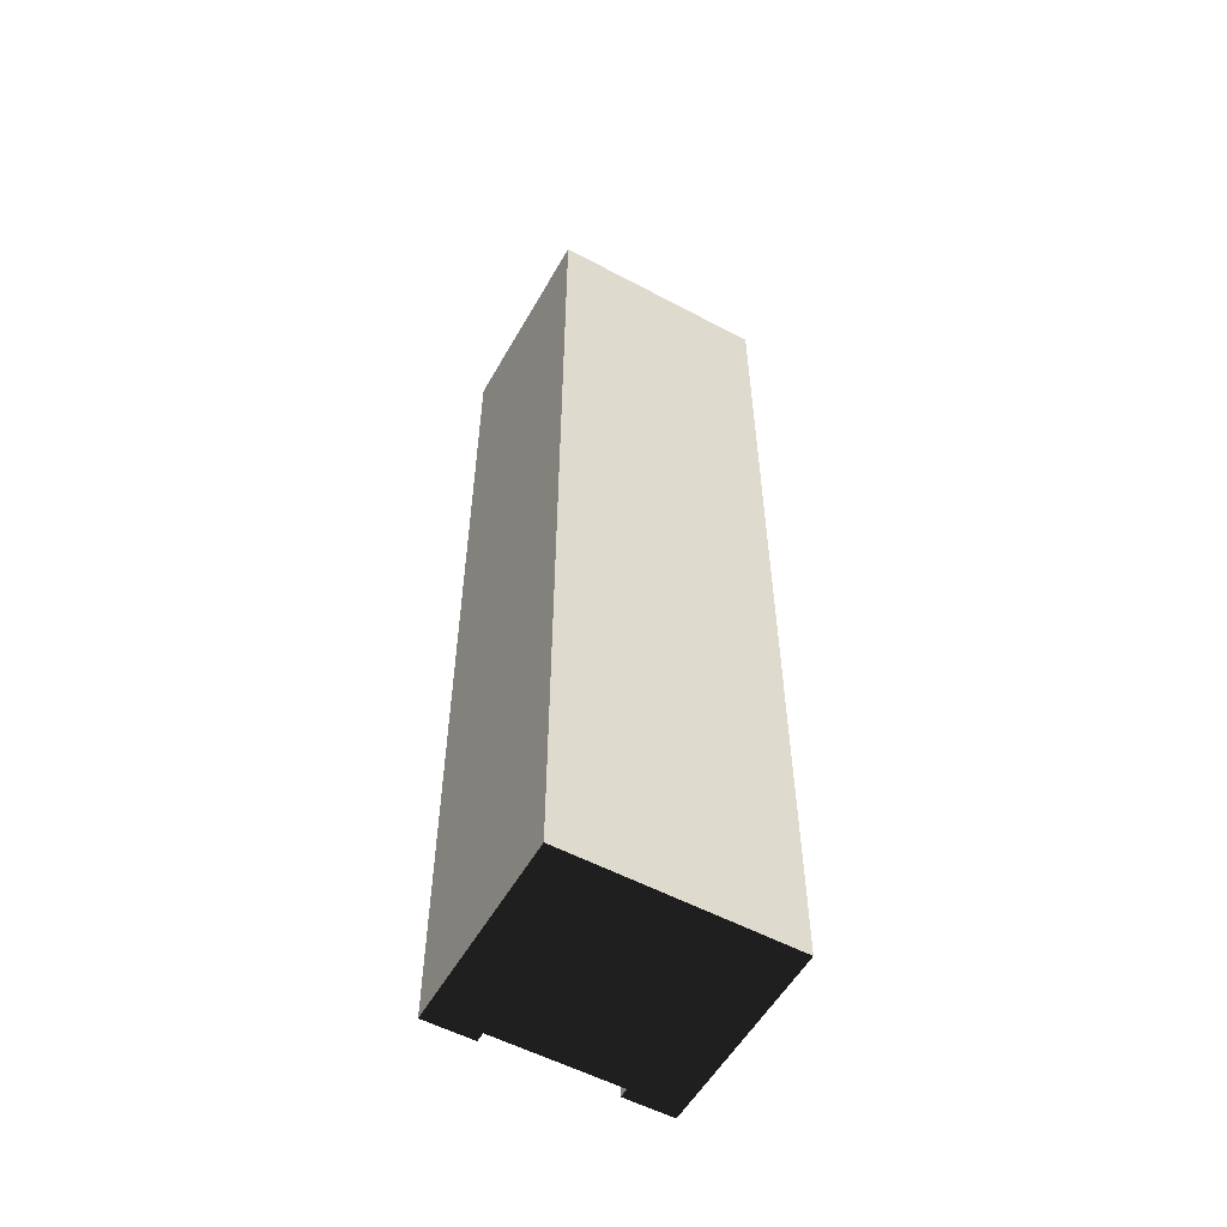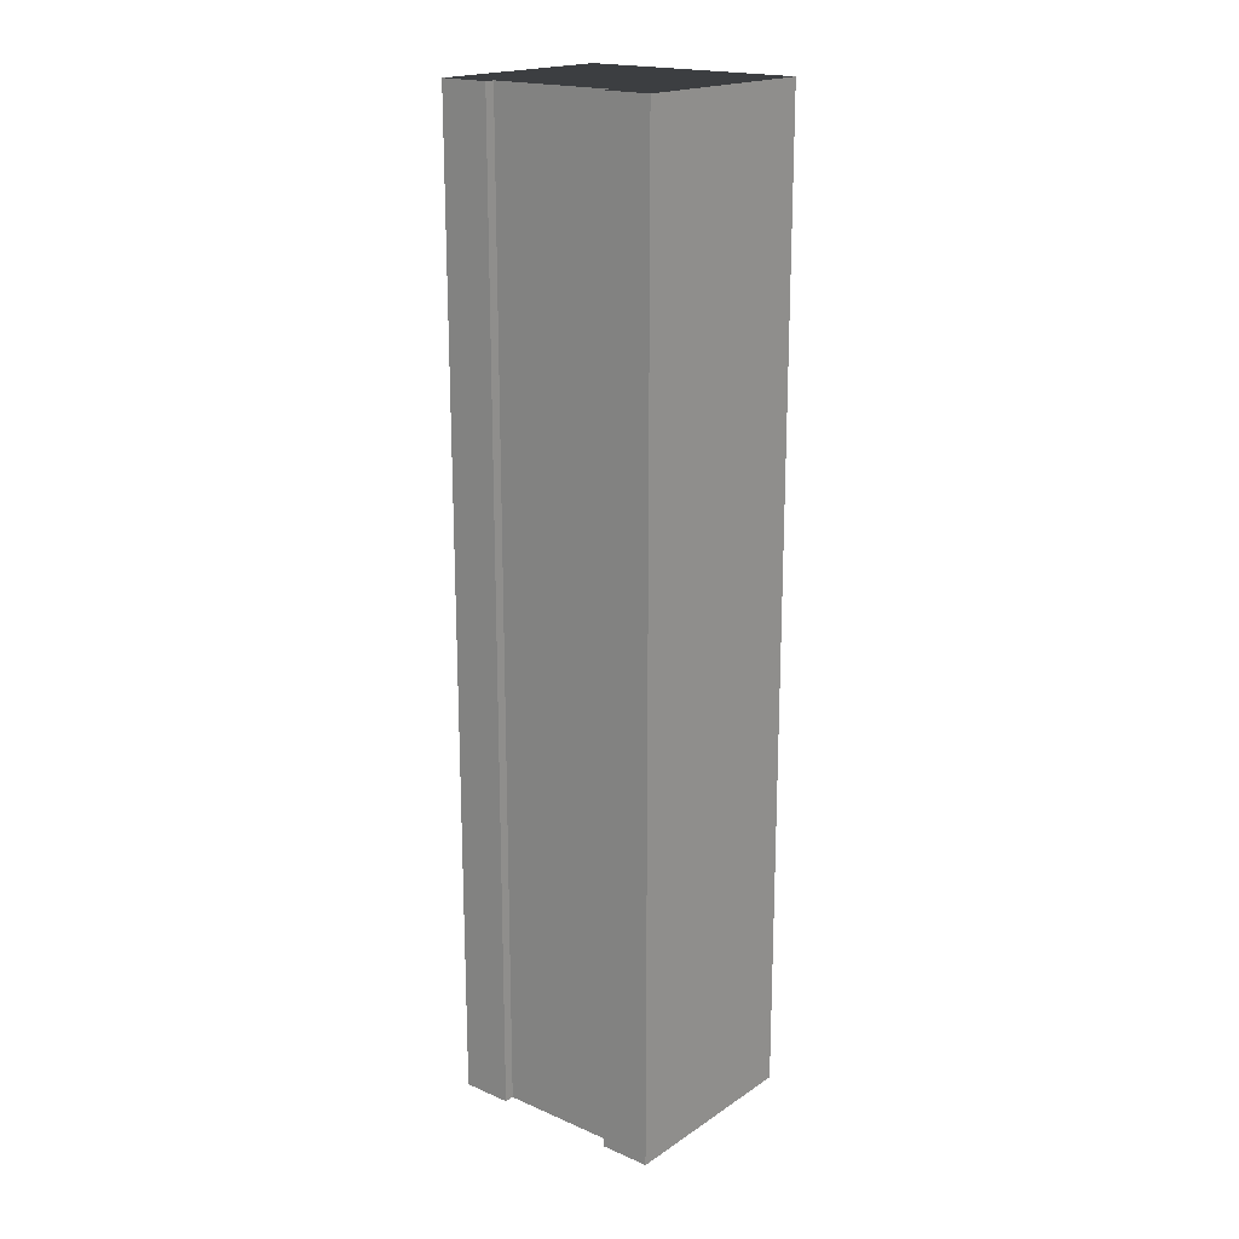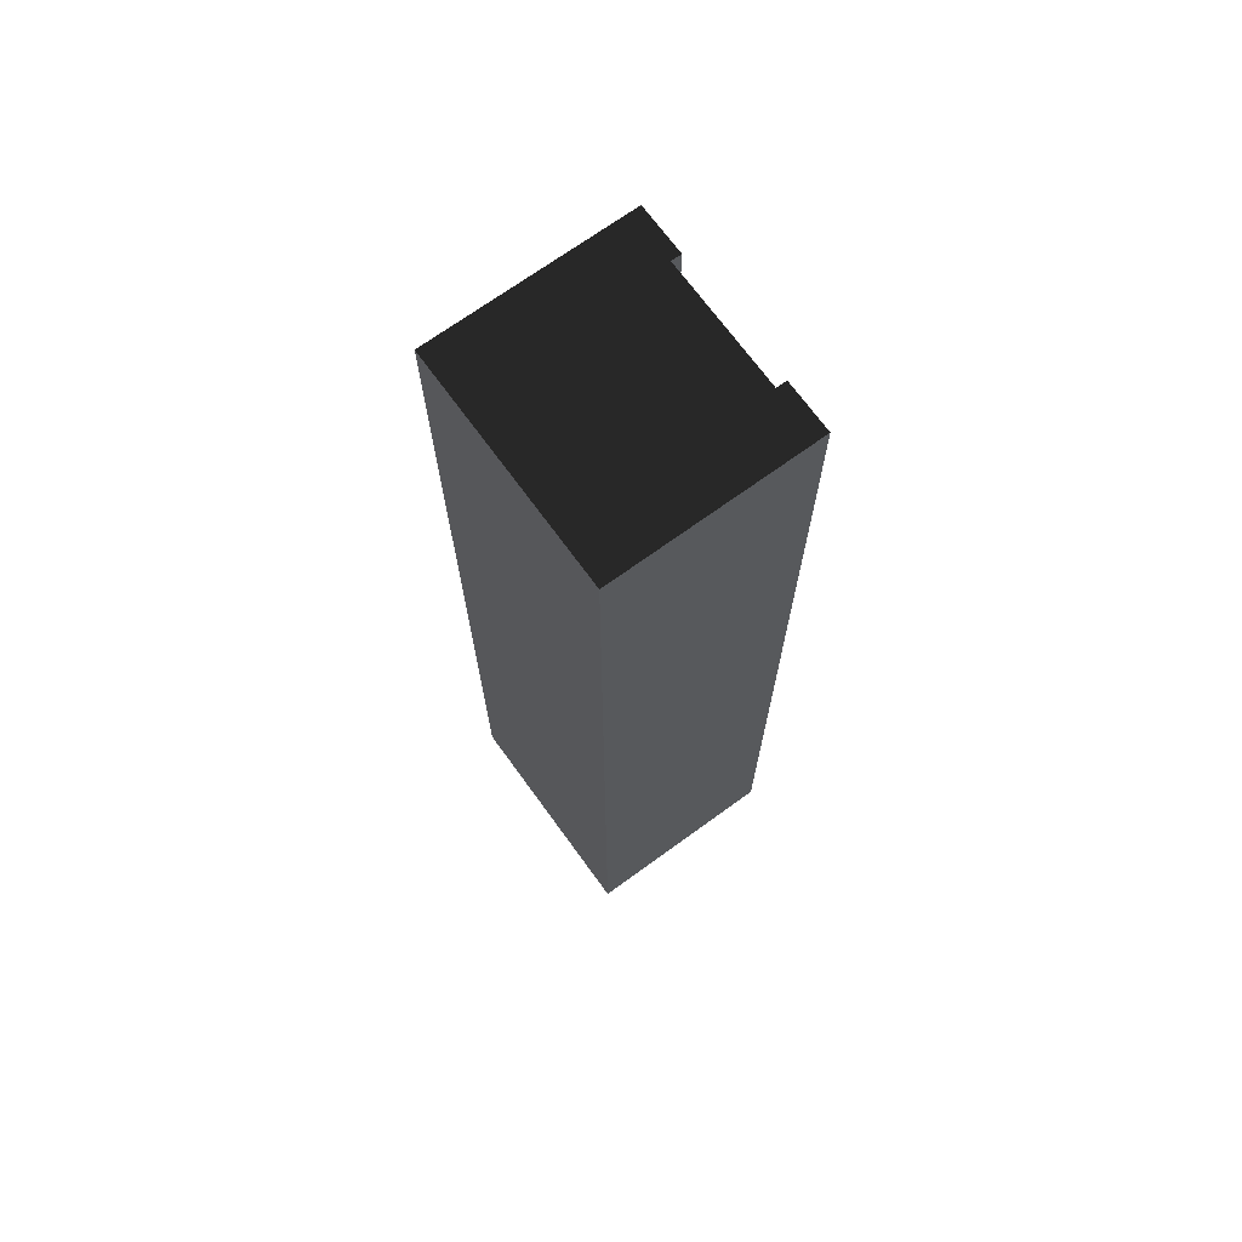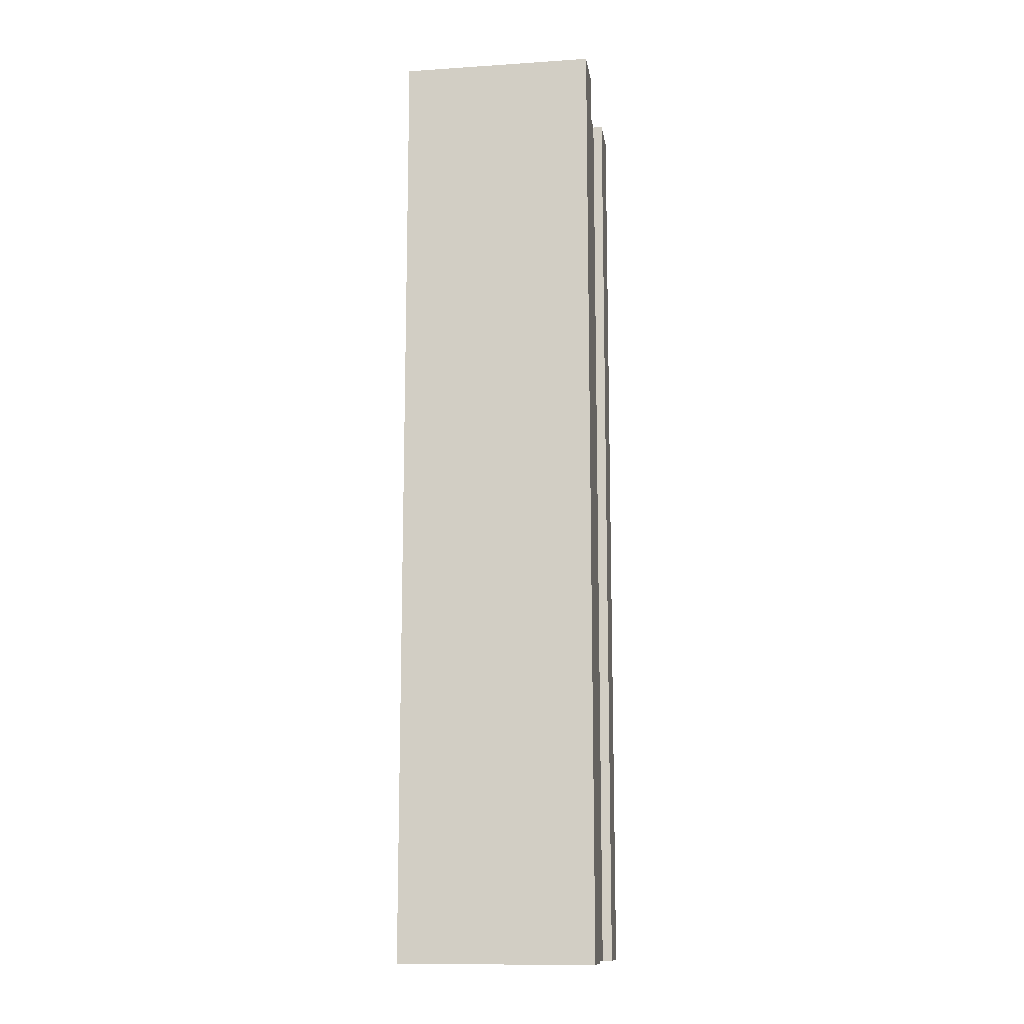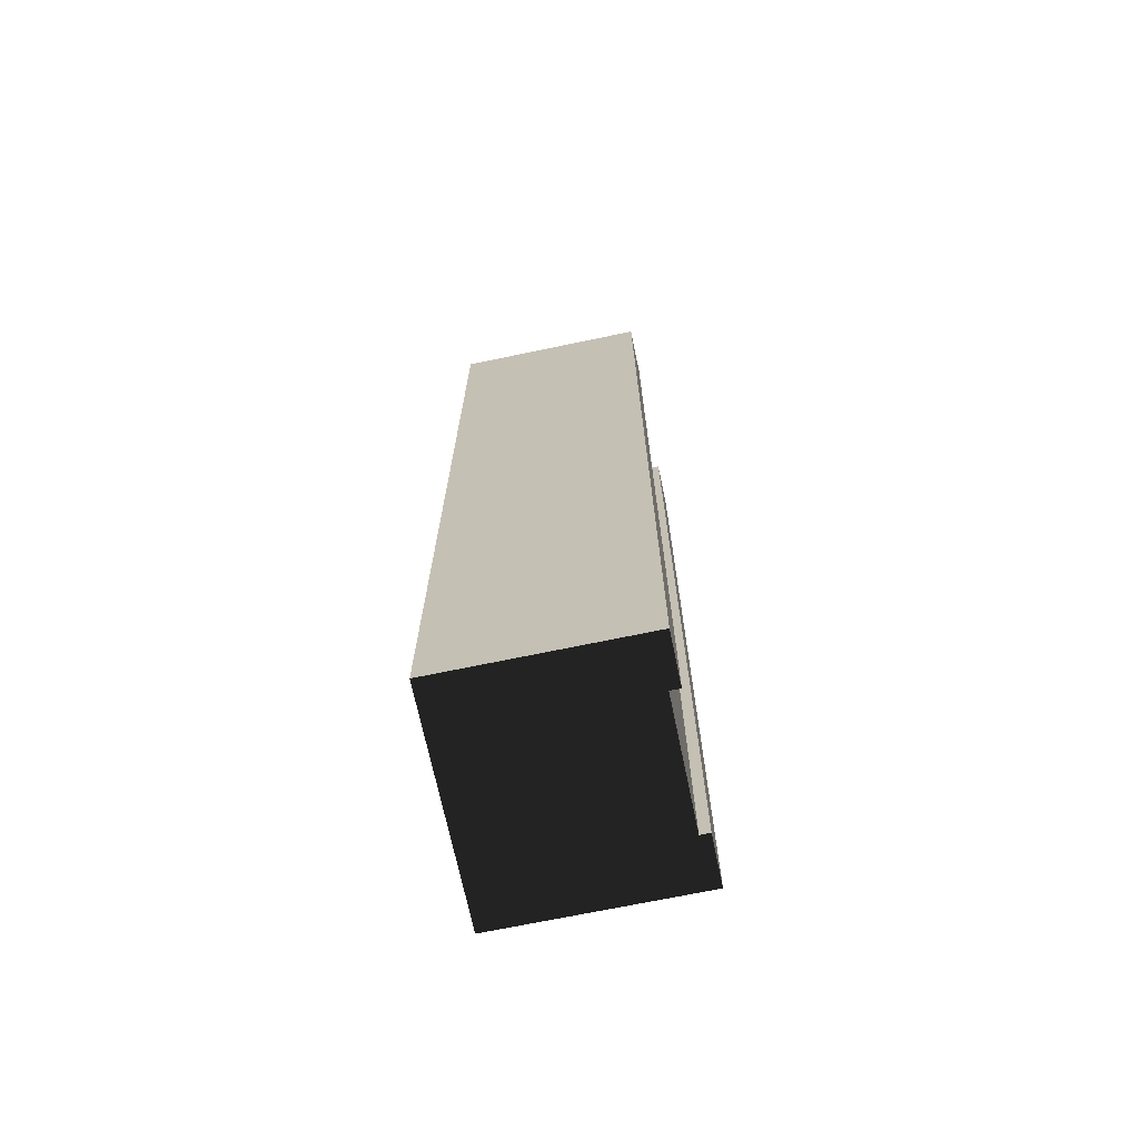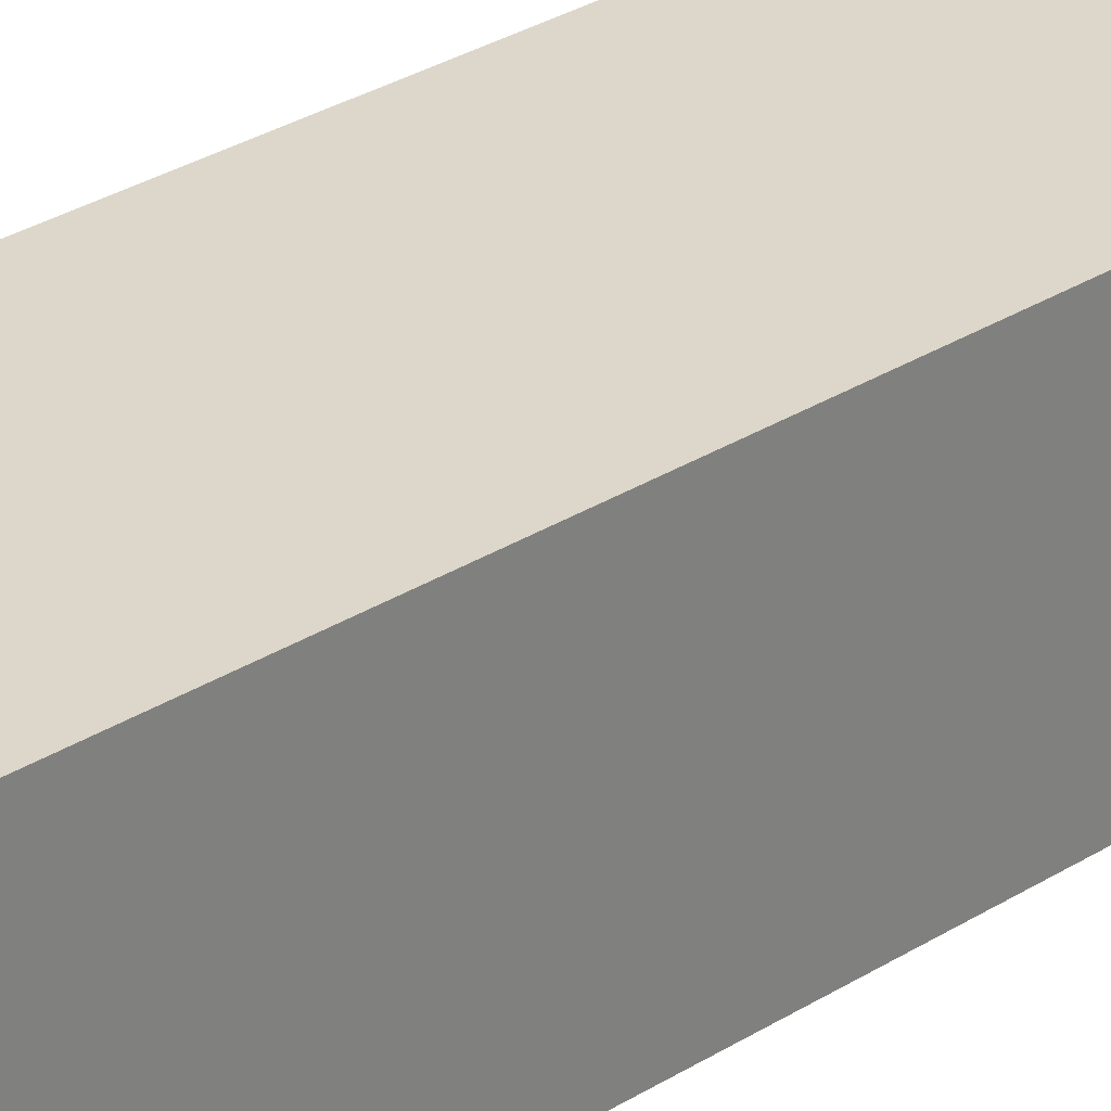
<metadata>
{"format":"obj","ext":"obj","renderer":"f3d","projection":"perspective","resolution":1024,"background":"white","views":[{"elev":-55.2,"azim":150.7,"up":"+Z"},{"elev":19.1,"azim":39.1,"up":"+Z"},{"elev":70.5,"azim":-126.0,"up":"+Z"},{"elev":-13.0,"azim":-81.5,"up":"+Z"},{"elev":-70.0,"azim":-78.2,"up":"+Z"},{"elev":30.8,"azim":48.0,"up":"+Y"}]}
</metadata>
<code>
v 0    0    0
v 0    4    0
v 4.5  4    0
v 4.5  0    0
v 3.5  0    0
v 3.5  0.2  0
v 1    0.2  0
v 1    0    0
v 0    0   19.5
v 1    0   19.5
v 1    0.2 19.5
v 3.5  0.2 19.5
v 3.5  0   19.5
v 4.5  0   19.5
v 4.5  4   19.5
v 0    4   19.5
f 1 8 2
f 8 7 2
f 7 3 2
f 7 6 3
f 6 5 3
f 5 4 3
f 9 16 10
f 10 16 11
f 11 16 15
f 11 15 12
f 13 12 15
f 13 15 14
f 2 15 16
f 2 3 15
f 3 4 15
f 4 14 15
f 1 16 9
f 1 2 16
f 8 1 10
f 10 1 9
f 12 6 11
f 7 11 6
f 5 13 4
f 14 4 13
f 8 11 7
f 11 8 10
f 13 6 12
f 13 5 6

</code>
